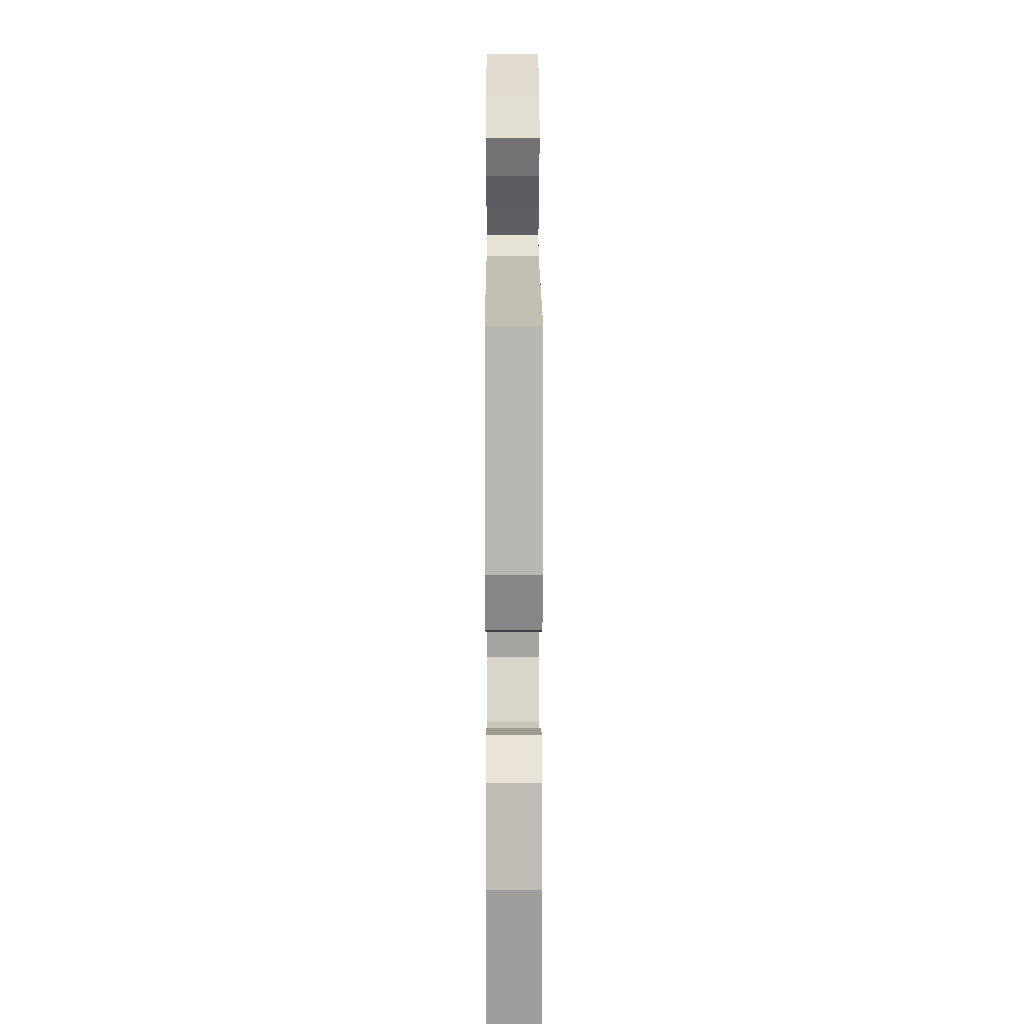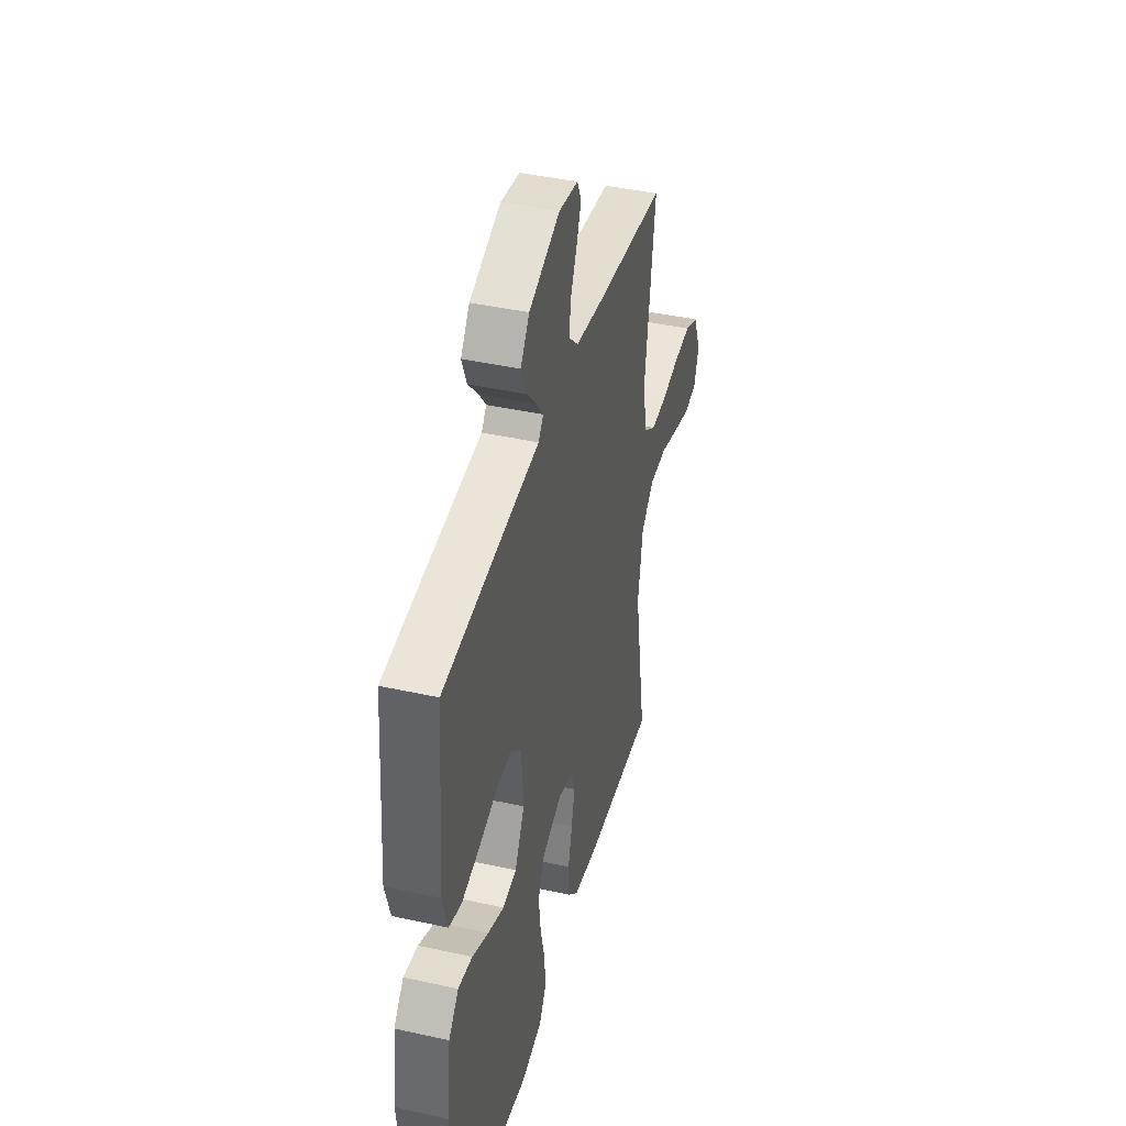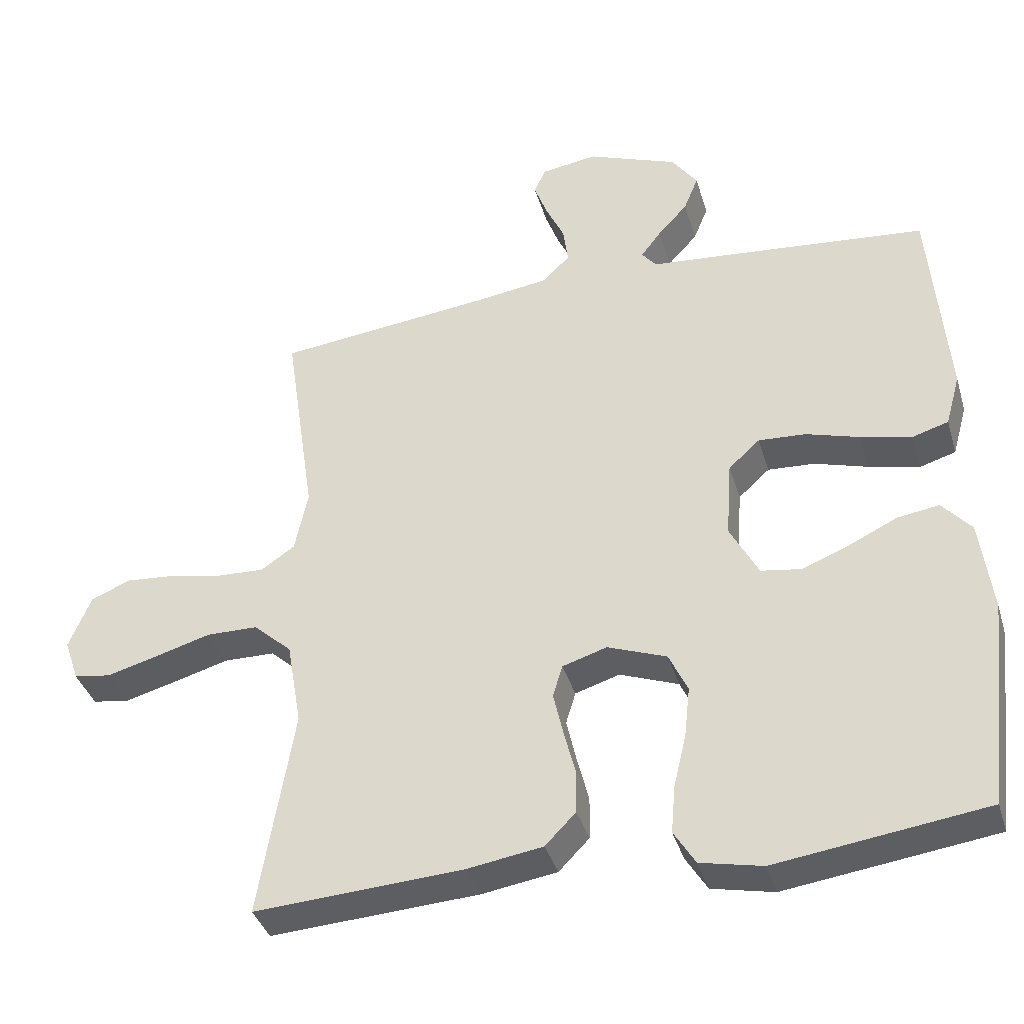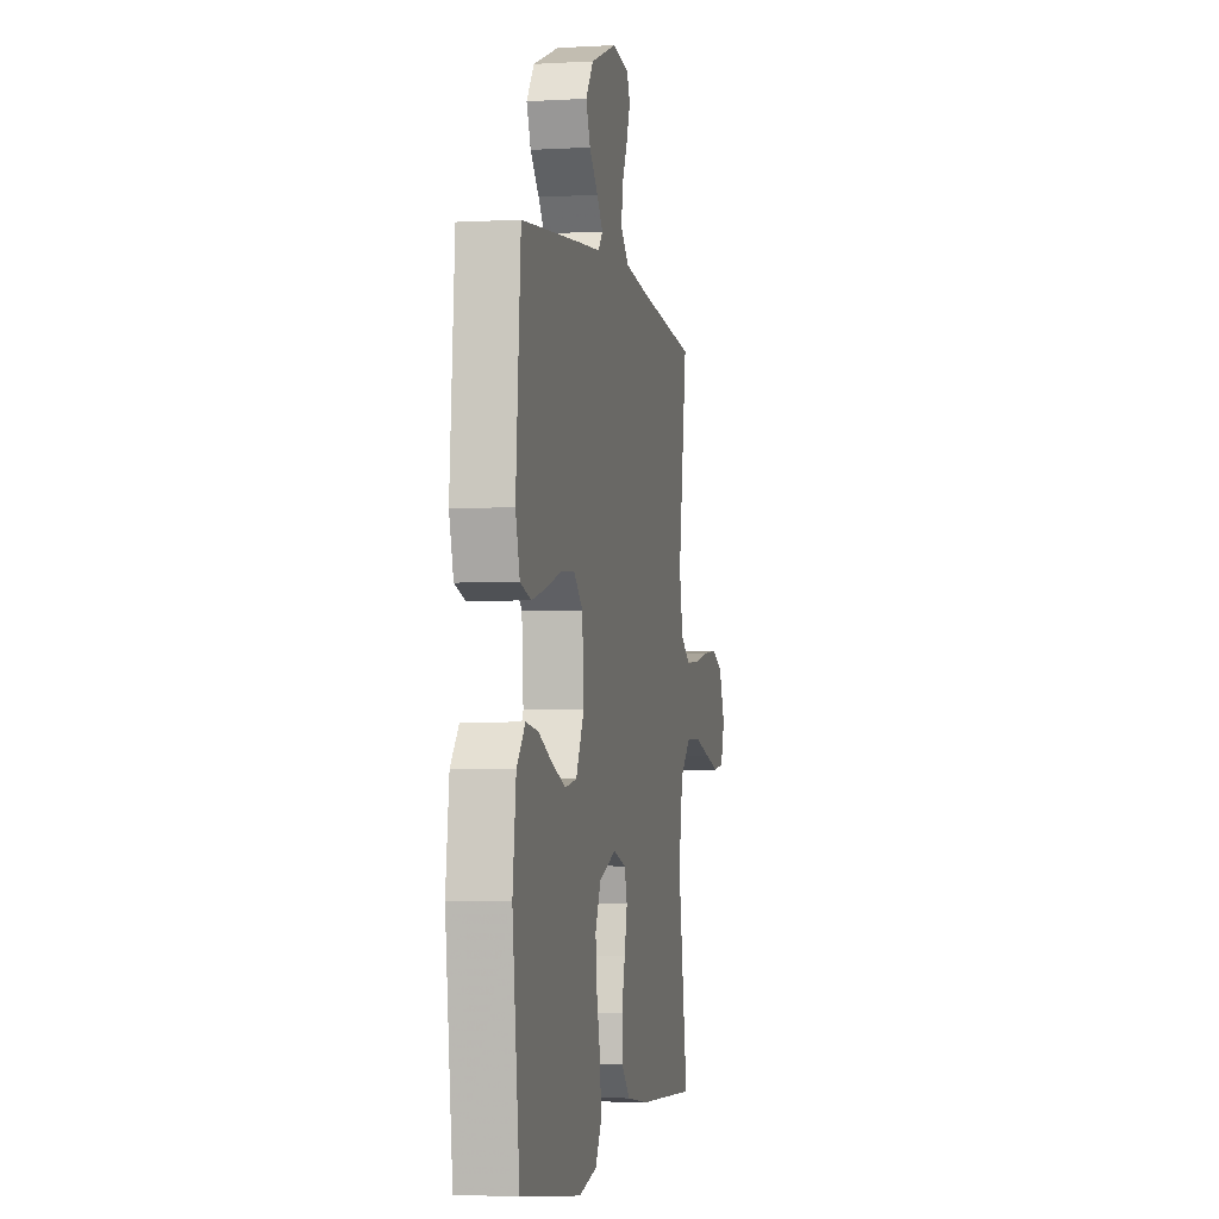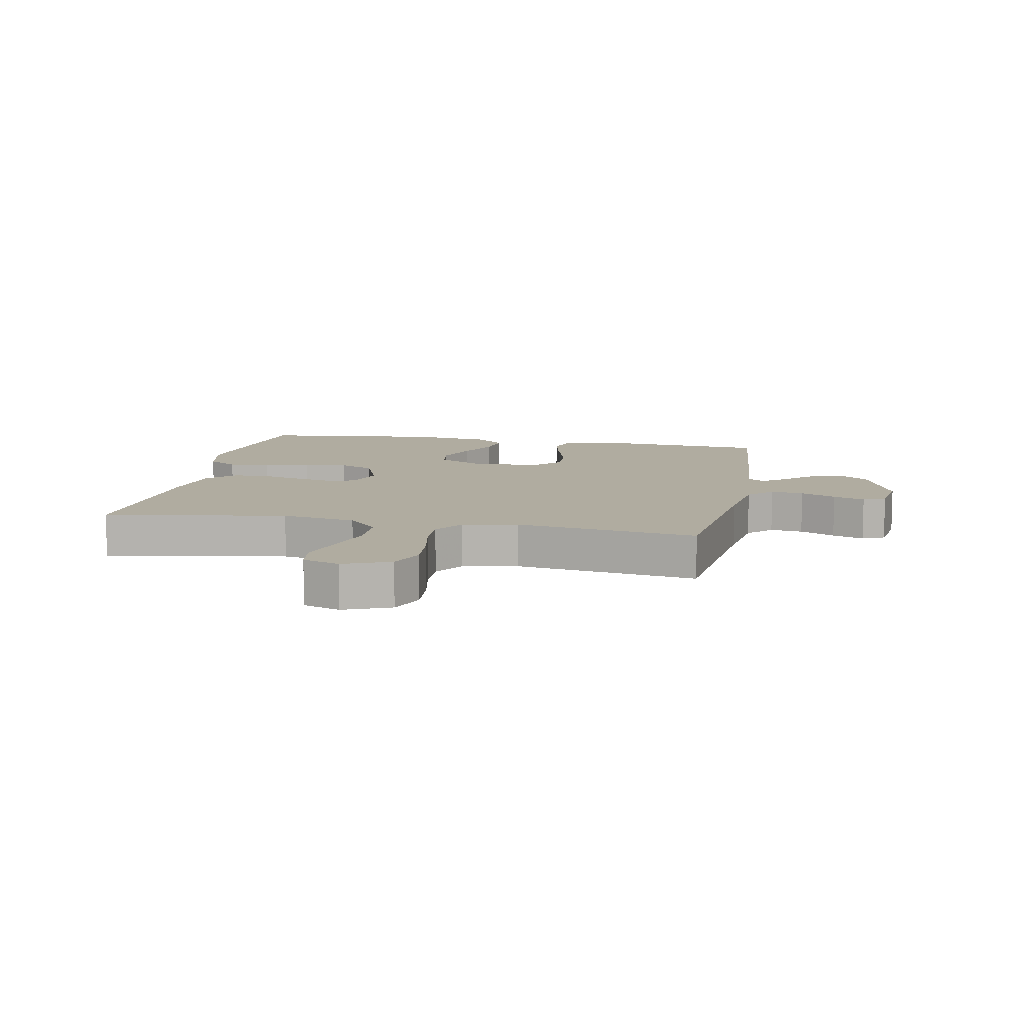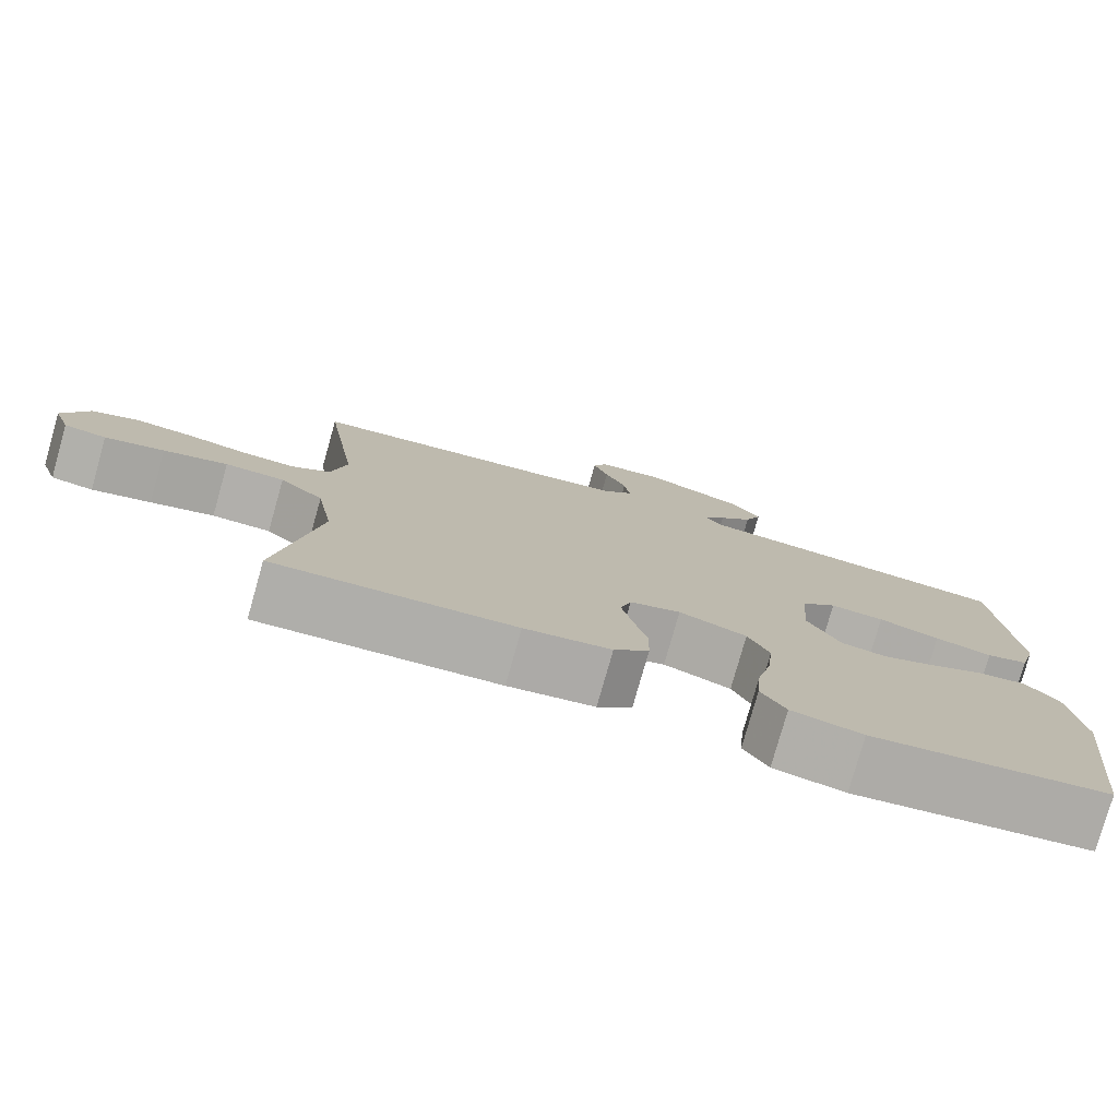
<metadata>
{"format":"obj","ext":"obj","renderer":"f3d","projection":"perspective","resolution":1024,"background":"white","views":[{"elev":12.4,"azim":89.8,"up":"+Z"},{"elev":41.7,"azim":105.0,"up":"+Z"},{"elev":-37.9,"azim":16.1,"up":"+Z"},{"elev":-3.0,"azim":101.2,"up":"+Z"},{"elev":10.0,"azim":-79.0,"up":"+Y"},{"elev":-78.2,"azim":-15.8,"up":"+Z"}]}
</metadata>
<code>
v -0.5 0.07 -0.5
v -0.45 0.07 -0.2
v -0.471 0.07 -0.077
v -0.526 0.07 -0.027
v -0.6 0.07 -0.026
v -0.68 0.07 -0.049
v -0.754 0.07 -0.069
v -0.807 0.07 -0.061
v -0.828 0.07 0
v -0.796 0.07 0.077
v -0.739 0.07 0.101
v -0.667 0.07 0.095
v -0.591 0.07 0.08
v -0.524 0.07 0.077
v -0.475 0.07 0.11
v -0.456 0.07 0.2
v -0.5 0.07 0.5
v -0.2 0.07 0.534
v -0.085 0.07 0.55
v -0.045 0.07 0.589
v -0.052 0.07 0.643
v -0.079 0.07 0.701
v -0.098 0.07 0.753
v -0.081 0.07 0.79
v 0 0.07 0.802
v 0.13 0.07 0.752
v 0.167 0.07 0.7
v 0.146 0.07 0.648
v 0.103 0.07 0.601
v 0.074 0.07 0.563
v 0.095 0.07 0.537
v 0.2 0.07 0.528
v 0.5 0.07 0.5
v 0.524 0.07 0.2
v 0.503 0.07 0.125
v 0.45 0.07 0.109
v 0.378 0.07 0.126
v 0.301 0.07 0.149
v 0.233 0.07 0.153
v 0.188 0.07 0.112
v 0.18 0.07 0
v 0.221 0.07 -0.078
v 0.279 0.07 -0.087
v 0.347 0.07 -0.06
v 0.416 0.07 -0.027
v 0.476 0.07 -0.018
v 0.518 0.07 -0.066
v 0.535 0.07 -0.2
v 0.5 0.07 -0.5
v 0.2 0.07 -0.541
v 0.111 0.07 -0.522
v 0.08 0.07 -0.472
v 0.086 0.07 -0.403
v 0.104 0.07 -0.327
v 0.112 0.07 -0.254
v 0.085 0.07 -0.196
v 0 0.07 -0.164
v -0.064 0.07 -0.184
v -0.078 0.07 -0.23
v -0.064 0.07 -0.292
v -0.047 0.07 -0.359
v -0.048 0.07 -0.42
v -0.092 0.07 -0.465
v -0.2 0.07 -0.482
v -0.5 0 -0.5
v -0.45 0 -0.2
v -0.471 0 -0.077
v -0.526 0 -0.027
v -0.6 0 -0.026
v -0.68 0 -0.049
v -0.754 0 -0.069
v -0.807 0 -0.061
v -0.828 0 0
v -0.796 0 0.077
v -0.739 0 0.101
v -0.667 0 0.095
v -0.591 0 0.08
v -0.524 0 0.077
v -0.475 0 0.11
v -0.456 0 0.2
v -0.5 0 0.5
v -0.2 0 0.534
v -0.085 0 0.55
v -0.045 0 0.589
v -0.052 0 0.643
v -0.079 0 0.701
v -0.098 0 0.753
v -0.081 0 0.79
v 0 0 0.802
v 0.13 0 0.752
v 0.167 0 0.7
v 0.146 0 0.648
v 0.103 0 0.601
v 0.074 0 0.563
v 0.095 0 0.537
v 0.2 0 0.528
v 0.5 0 0.5
v 0.524 0 0.2
v 0.503 0 0.125
v 0.45 0 0.109
v 0.378 0 0.126
v 0.301 0 0.149
v 0.233 0 0.153
v 0.188 0 0.112
v 0.18 0 0
v 0.221 0 -0.078
v 0.279 0 -0.087
v 0.347 0 -0.06
v 0.416 0 -0.027
v 0.476 0 -0.018
v 0.518 0 -0.066
v 0.535 0 -0.2
v 0.5 0 -0.5
v 0.2 0 -0.541
v 0.111 0 -0.522
v 0.08 0 -0.472
v 0.086 0 -0.403
v 0.104 0 -0.327
v 0.112 0 -0.254
v 0.085 0 -0.196
v 0 0 -0.164
v -0.064 0 -0.184
v -0.078 0 -0.23
v -0.064 0 -0.292
v -0.047 0 -0.359
v -0.048 0 -0.42
v -0.092 0 -0.465
v -0.2 0 -0.482
f 63 64 1 2
f 60 61 62 63
f 59 60 63 2
f 58 59 2 3
f 57 58 3 4
f 51 52 53 54
f 51 54 55
f 50 51 55
f 49 50 55
f 48 49 55 56
f 44 45 46 47
f 43 44 47 48
f 42 43 48 56
f 35 36 37 38
f 33 34 35 38
f 31 32 33 38
f 30 31 38 39
f 26 27 28 29
f 26 29 30
f 25 26 30
f 24 25 30
f 21 22 23 24
f 21 24 30 39
f 16 17 18
f 15 16 18 19
f 10 11 12 13
f 10 13 14
f 9 10 14
f 8 9 14
f 5 6 7 8
f 5 8 14
f 4 5 14 15
f 41 42 56 57
f 40 41 57 4
f 20 21 39 40
f 19 20 40
f 4 15 19 40
f 66 65 128 127
f 127 126 125 124
f 66 127 124 123
f 67 66 123 122
f 68 67 122 121
f 118 117 116 115
f 119 118 115
f 119 115 114
f 119 114 113
f 120 119 113 112
f 111 110 109 108
f 112 111 108 107
f 120 112 107 106
f 102 101 100 99
f 102 99 98 97
f 102 97 96 95
f 103 102 95 94
f 93 92 91 90
f 94 93 90
f 94 90 89
f 94 89 88
f 88 87 86 85
f 103 94 88 85
f 82 81 80
f 83 82 80 79
f 77 76 75 74
f 78 77 74
f 78 74 73
f 78 73 72
f 72 71 70 69
f 78 72 69
f 79 78 69 68
f 121 120 106 105
f 68 121 105 104
f 104 103 85 84
f 104 84 83
f 104 83 79 68
f 1 65 66 2
f 2 66 67 3
f 3 67 68 4
f 4 68 69 5
f 5 69 70 6
f 6 70 71 7
f 7 71 72 8
f 8 72 73 9
f 9 73 74 10
f 10 74 75 11
f 11 75 76 12
f 12 76 77 13
f 13 77 78 14
f 14 78 79 15
f 15 79 80 16
f 16 80 81 17
f 17 81 82 18
f 18 82 83 19
f 19 83 84 20
f 20 84 85 21
f 21 85 86 22
f 22 86 87 23
f 23 87 88 24
f 24 88 89 25
f 25 89 90 26
f 26 90 91 27
f 27 91 92 28
f 28 92 93 29
f 29 93 94 30
f 30 94 95 31
f 31 95 96 32
f 32 96 97 33
f 33 97 98 34
f 34 98 99 35
f 35 99 100 36
f 36 100 101 37
f 37 101 102 38
f 38 102 103 39
f 39 103 104 40
f 40 104 105 41
f 41 105 106 42
f 42 106 107 43
f 43 107 108 44
f 44 108 109 45
f 45 109 110 46
f 46 110 111 47
f 47 111 112 48
f 48 112 113 49
f 49 113 114 50
f 50 114 115 51
f 51 115 116 52
f 52 116 117 53
f 53 117 118 54
f 54 118 119 55
f 55 119 120 56
f 56 120 121 57
f 57 121 122 58
f 58 122 123 59
f 59 123 124 60
f 60 124 125 61
f 61 125 126 62
f 62 126 127 63
f 63 127 128 64
f 64 128 65 1

</code>
